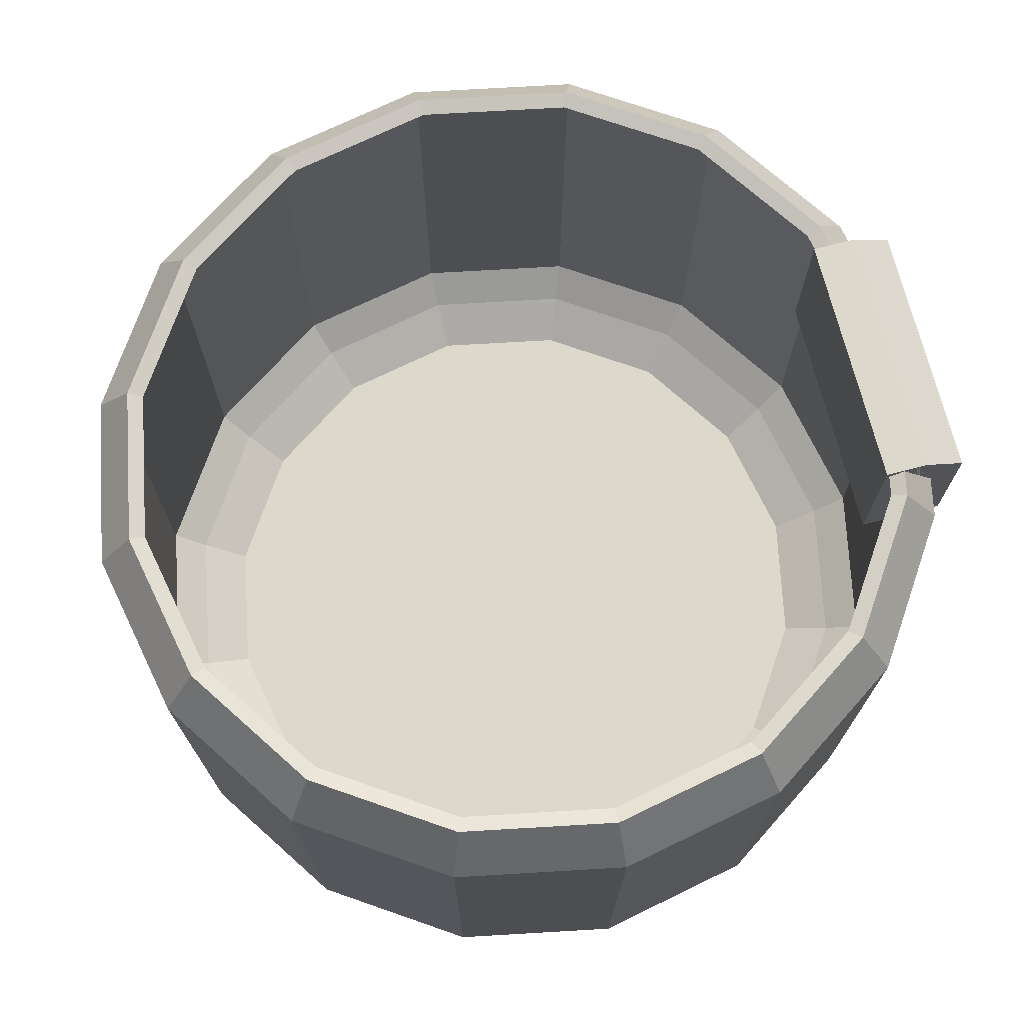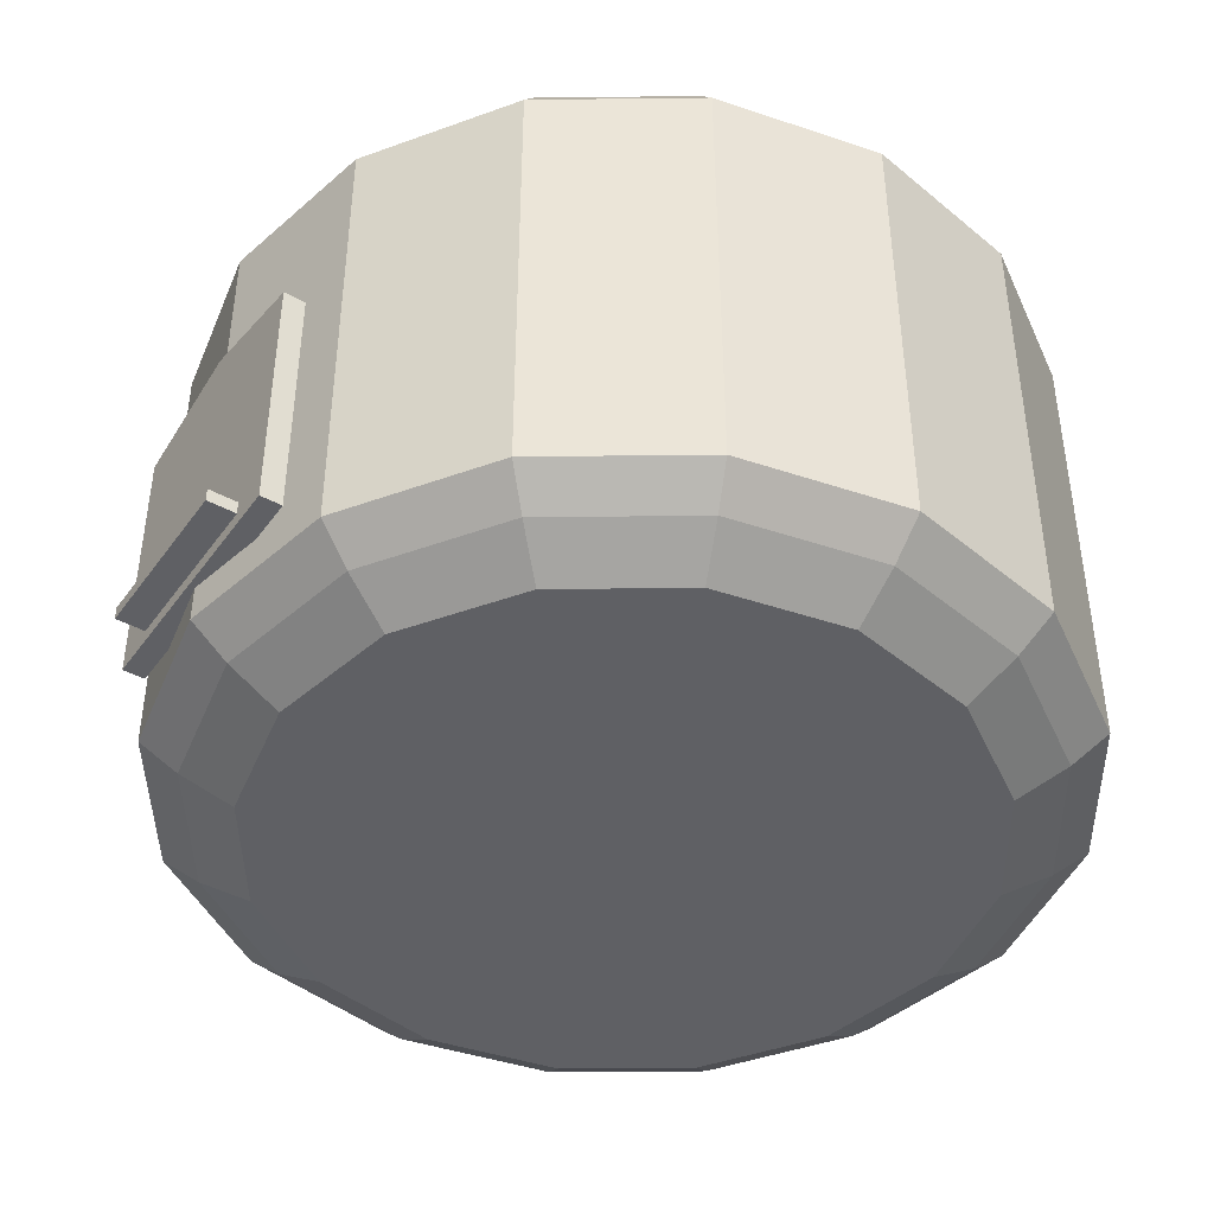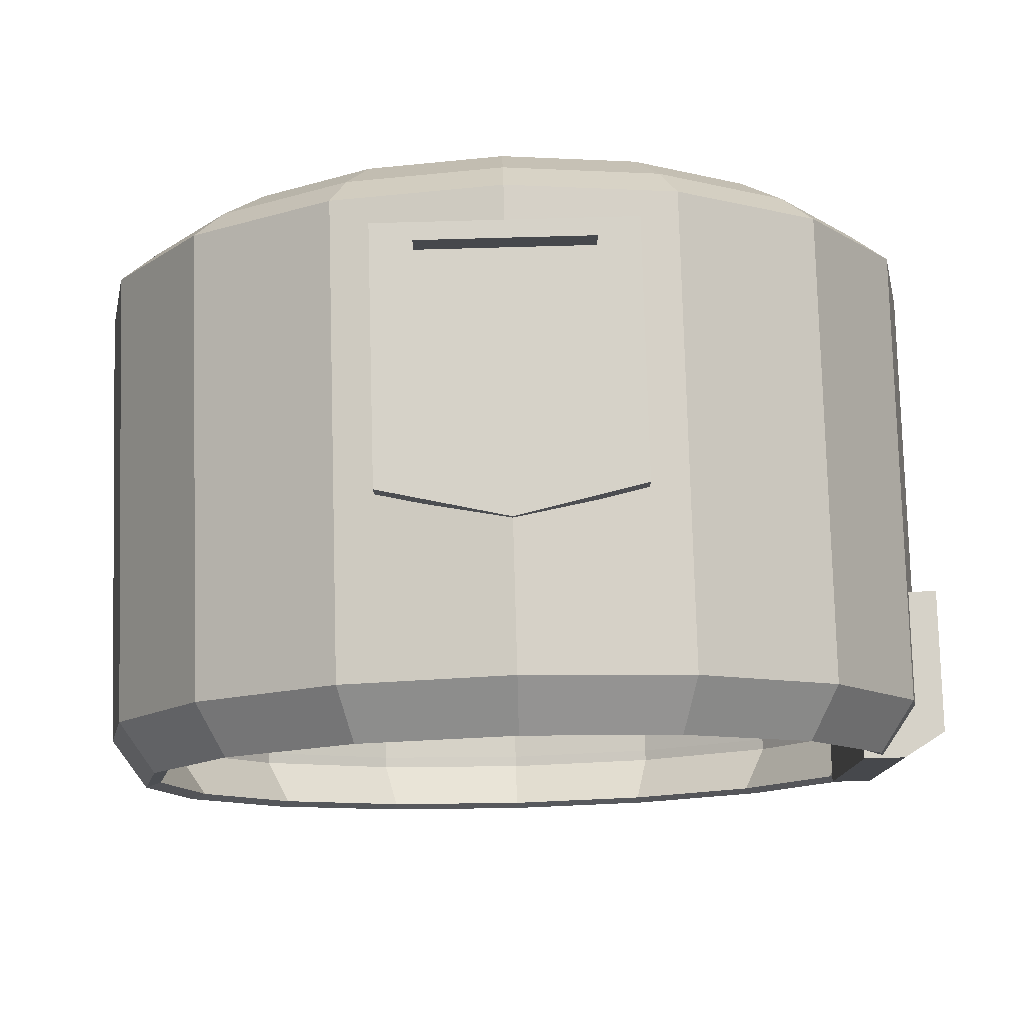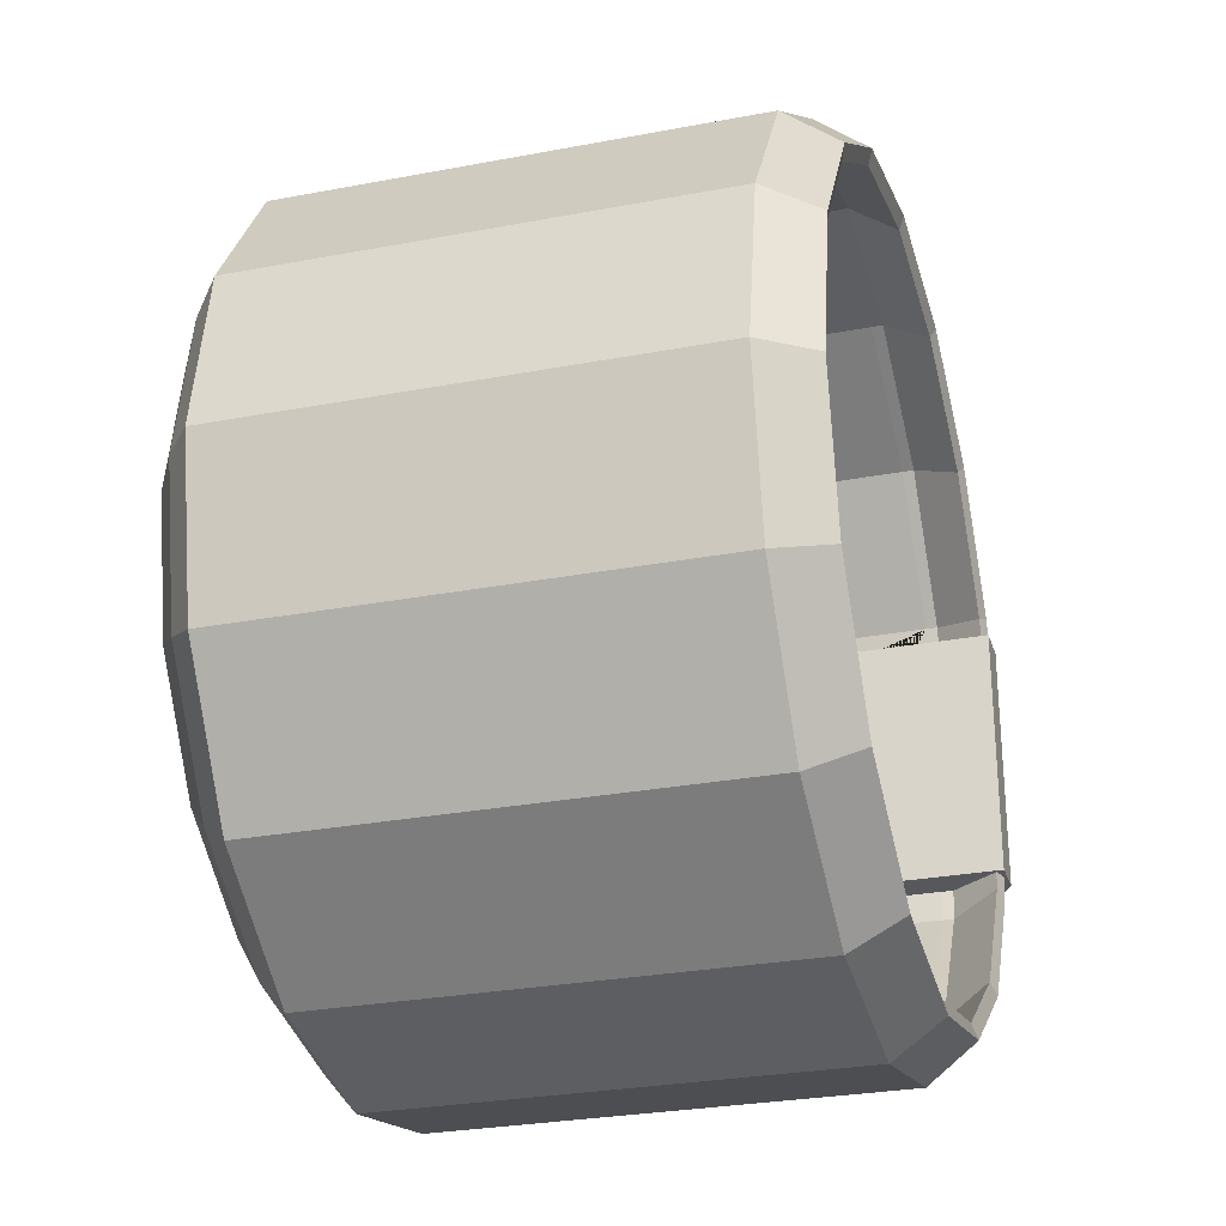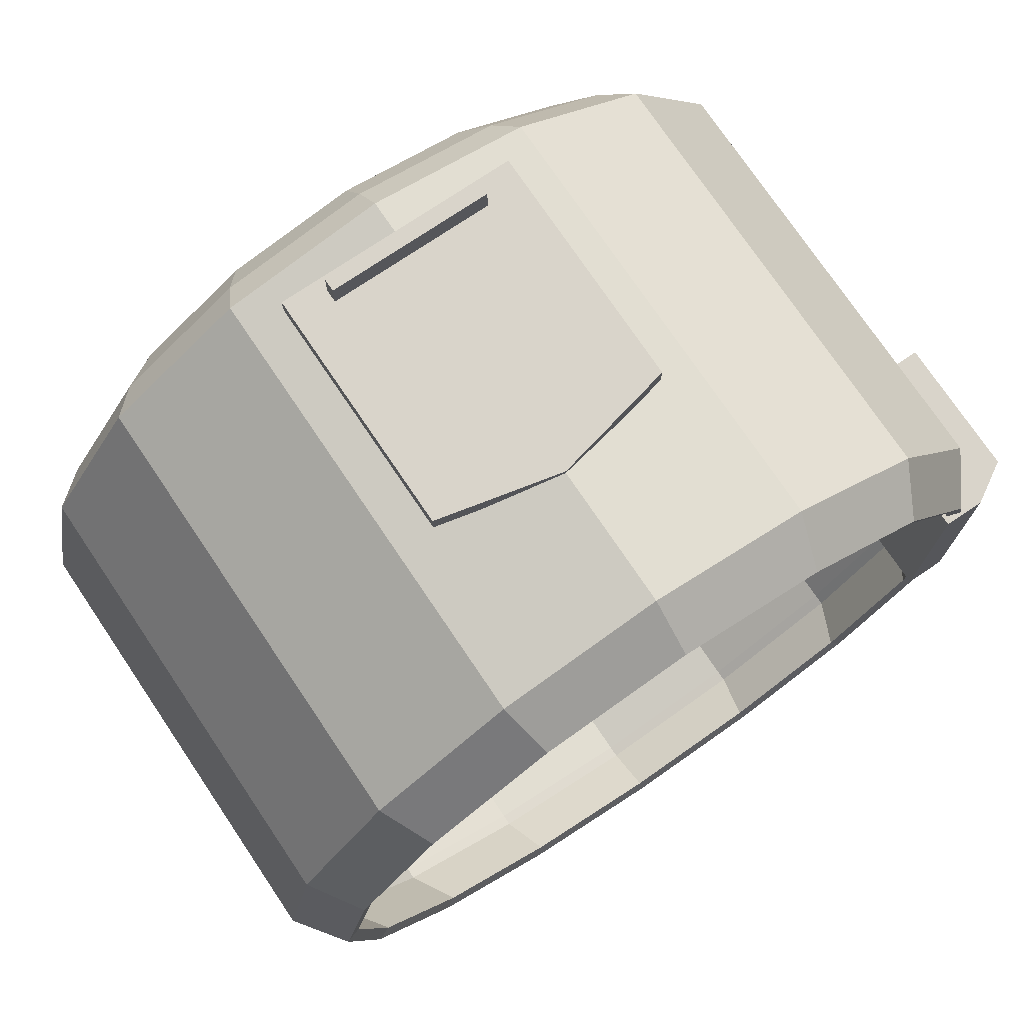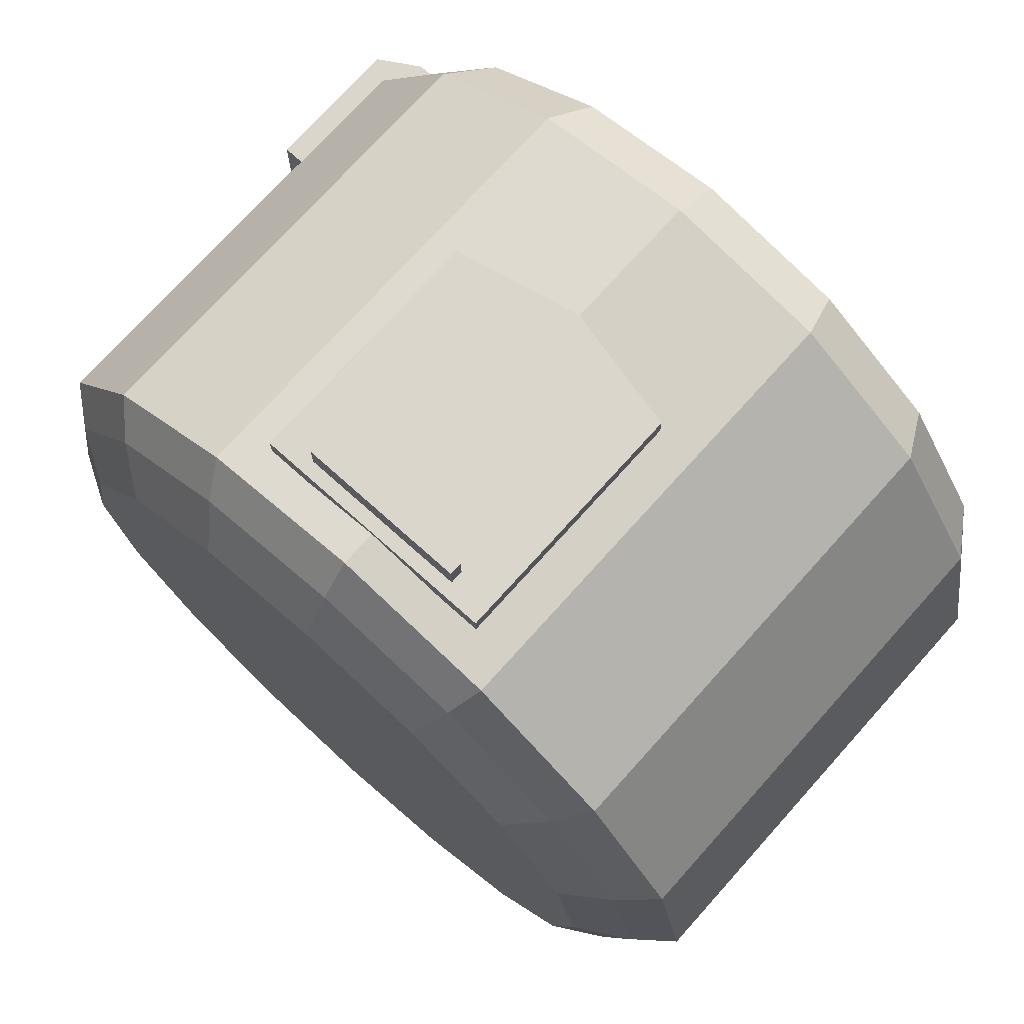
<metadata>
{"format":"obj","ext":"obj","renderer":"f3d","projection":"perspective","resolution":1024,"background":"white","views":[{"elev":72.7,"azim":165.4,"up":"+Y"},{"elev":-43.2,"azim":57.0,"up":"+Y"},{"elev":78.4,"azim":178.4,"up":"+Z"},{"elev":-27.7,"azim":106.3,"up":"+Z"},{"elev":74.8,"azim":146.0,"up":"+Z"},{"elev":73.5,"azim":41.9,"up":"+Z"}]}
</metadata>
<code>
o riceCooker.002_Cylinder.019
v -0 -1.993 -2.707
v -3.438 1.213 1
v -3.438 2.358 1
v -0.6731 -1.122 3.685
v -3.438 1.213 -1
v -0.6731 -1.018 3.685
v -3.438 2.358 -1
v -1 -1.23 3.458
v -0 -1.756 -3.116
v -2.78 1.213 1
v -2.78 2.557 1
v -1 0.7696 3.458
v 1.036 -1.993 -2.501
v -2.78 1.213 -1
v -2.78 2.557 -1
v 0.6731 -1.122 3.685
v -1 -1.23 3.286
v -3.109 2.557 -1
v 0.6731 -1.018 3.685
v 1.192 -1.756 -2.879
v -3.109 2.557 1
v -1 0.7696 3.286
v 1.914 -1.993 -1.914
v 1 -1.23 3.458
v 2.203 -1.756 -2.203
v 1 0.7696 3.458
v 2.501 -1.993 -1.036
v 1 -1.23 3.286
v 2.879 -1.756 -1.192
v 1 0.7696 3.286
v 2.707 -1.993 0
v 3.116 -1.756 0
v 2.501 -1.993 1.036
v 0 -1.23 3.458
v 2.879 -1.756 1.192
v 0 0.9958 3.458
v 1.914 -1.993 1.914
v 2.203 -1.756 2.203
v 1.036 -1.993 2.501
v 1.192 -1.756 2.879
v -0 -1.993 2.707
v -0 -1.756 3.116
v -1.036 -1.993 2.501
v -1.192 -1.756 2.879
v -1.914 -1.993 1.914
v -2.203 -1.756 2.203
v -2.501 -1.993 1.036
v -2.879 -1.756 1.192
v -2.707 -1.993 -0
v -3.116 -1.756 -0
v -2.501 -1.993 -1.036
v -2.879 -1.756 -1.192
v -1.914 -1.993 -1.914
v -2.203 -1.756 -2.203
v -1.036 -1.993 -2.501
v -1.192 -1.756 -2.879
v 1.306 -1.516 -3.152
v -0 -1.516 -3.412
v 2.413 -1.516 -2.413
v 3.152 -1.516 -1.306
v 3.412 -1.516 0
v 3.152 -1.516 1.306
v 2.413 -1.516 2.413
v 1.306 -1.516 3.152
v -0 -1.516 3.412
v -1.306 -1.516 3.152
v -2.413 -1.516 2.413
v -3.152 -1.516 1.306
v -3.412 -1.516 -0
v -3.152 -1.516 -1.306
v -2.413 -1.516 -2.413
v -1.306 -1.516 -3.152
v 1.306 2.023 -3.152
v 0 2.023 -3.412
v 2.413 2.023 -2.413
v 3.152 2.023 -1.306
v 3.412 2.023 0
v 3.152 2.023 1.306
v 2.413 2.023 2.413
v 1.306 2.023 3.152
v -0 2.023 3.412
v -1.306 2.023 3.152
v -2.413 2.023 2.413
v -3.152 2.023 1.306
v -3.152 2.023 -1.306
v -2.413 2.023 -2.413
v -1.306 2.023 -3.152
v 1.306 2.134 -3.152
v 0 2.134 -3.412
v 2.413 2.134 -2.413
v 3.152 2.134 -1.306
v 3.412 2.134 0
v 3.152 2.134 1.306
v 2.413 2.134 2.413
v 1.306 2.134 3.152
v -0 2.134 3.412
v -1.306 2.134 3.152
v -2.413 2.134 2.413
v -3.152 2.134 1.306
v -3.152 2.134 -1.306
v -2.413 2.134 -2.413
v -1.306 2.134 -3.152
v 1.197 2.535 -2.889
v 0 2.535 -3.127
v 2.211 2.535 -2.211
v 2.889 2.535 -1.197
v 3.127 2.535 0
v 2.889 2.535 1.197
v 2.211 2.535 2.211
v 1.197 2.535 2.889
v -0 2.535 3.127
v -1.197 2.535 2.889
v -2.211 2.535 2.211
v -2.889 2.535 1.197
v -2.889 2.535 -1.197
v -2.211 2.535 -2.211
v -1.197 2.535 -2.889
v -0 -1.909 -2.655
v -0 -1.693 -3.018
v 1.016 -1.909 -2.453
v 1.155 -1.693 -2.789
v 1.877 -1.909 -1.877
v 2.134 -1.693 -2.134
v 2.453 -1.909 -1.016
v 2.789 -1.693 -1.155
v 2.655 -1.909 0
v 3.018 -1.693 0
v 2.453 -1.909 1.016
v 2.789 -1.693 1.155
v 1.877 -1.909 1.877
v 2.134 -1.693 2.134
v 1.016 -1.909 2.453
v 1.155 -1.693 2.789
v -0 -1.909 2.655
v -0 -1.693 3.018
v -1.016 -1.909 2.453
v -1.155 -1.693 2.789
v -1.877 -1.909 1.877
v -2.134 -1.693 2.134
v -2.453 -1.909 1.016
v -2.789 -1.693 1.155
v -2.655 -1.909 -0
v -3.018 -1.693 -0
v -2.453 -1.909 -1.016
v -2.789 -1.693 -1.155
v -1.877 -1.909 -1.877
v -2.134 -1.693 -2.134
v -1.016 -1.909 -2.453
v -1.155 -1.693 -2.789
v 1.257 -1.487 -3.034
v -0 -1.487 -3.284
v 2.322 -1.487 -2.322
v 3.034 -1.487 -1.257
v 3.284 -1.487 0
v 3.034 -1.487 1.257
v 2.322 -1.487 2.322
v 1.257 -1.487 3.034
v -0 -1.487 3.284
v -1.257 -1.487 3.034
v -2.322 -1.487 2.322
v -3.034 -1.487 1.257
v -3.284 -1.487 -0
v -3.034 -1.487 -1.257
v -2.322 -1.487 -2.322
v -1.257 -1.487 -3.034
v 1.254 2.023 -3.027
v 0 2.023 -3.277
v 2.317 2.023 -2.317
v 3.027 2.023 -1.254
v 3.277 2.023 0
v 3.027 2.023 1.254
v 2.317 2.023 2.317
v 1.254 2.023 3.027
v -0 2.023 3.277
v -1.254 2.023 3.027
v -2.317 2.023 2.317
v -3.027 2.023 1.254
v -3.027 2.023 -1.254
v -2.317 2.023 -2.317
v -1.254 2.023 -3.027
v 1.255 2.115 -3.03
v 0 2.115 -3.28
v 2.319 2.115 -2.319
v 3.03 2.115 -1.255
v 3.28 2.115 0
v 3.03 2.115 1.255
v 2.319 2.115 2.319
v 1.255 2.115 3.03
v -0 2.115 3.28
v -1.255 2.115 3.03
v -2.319 2.115 2.319
v -3.03 2.115 1.255
v -3.03 2.115 -1.255
v -2.319 2.115 -2.319
v -1.255 2.115 -3.03
v 1.15 2.495 -2.776
v 0 2.495 -3.005
v 2.125 2.495 -2.125
v 2.776 2.495 -1.15
v 3.005 2.495 0
v 2.776 2.495 1.15
v 2.125 2.495 2.125
v 1.15 2.495 2.776
v -0 2.495 3.005
v -1.15 2.495 2.776
v -2.125 2.495 2.125
v -2.776 2.495 1.15
v -2.776 2.495 -1.15
v -2.125 2.495 -2.125
v -1.15 2.495 -2.776
v -0.637 -1.23 3.286
v -0 0.9958 3.412
v -0 -1.23 3.412
v -0.637 0.8517 3.286
v 0.637 -1.23 3.286
v 0 -1.23 3.412
v 0.637 0.8517 3.286
v 0 0.9958 3.412
v 0 -1.122 3.458
v 0 -1.018 3.458
v -0.6731 -1.122 3.458
v -0.6731 -1.018 3.458
v 0.6731 -1.018 3.458
v 0.6731 -1.122 3.458
v -3.213 1.213 1
v -3.412 1.213 -0
v -3.213 2.023 1
v -3.213 1.213 -1
v -3.213 2.023 -1
v -3.109 2.28 1
v -3.213 2.134 1
v -2.928 2.535 1
v -3.213 2.134 -1
v -3.109 2.28 -1
v -2.928 2.535 -1
v -3.078 2.023 1
v -3.109 1.213 0.8507
v -3.279 1.213 -0
v -3.08 1.213 1
v -3.08 1.213 -1
v -3.078 2.023 -1
v -3.109 1.213 -0.8507
v -2.806 2.495 1
v -3.081 2.115 1
v -3.081 2.115 -1
v -2.806 2.495 -1
f 1 9 20 13
f 13 20 25 23
f 23 25 29 27
f 27 29 32 31
f 31 32 35 33
f 33 35 38 37
f 37 38 40 39
f 39 40 42 41
f 41 42 44 43
f 43 44 46 45
f 45 46 48 47
f 47 48 50 49
f 49 50 52 51
f 51 52 54 53
f 25 20 57 59
f 53 54 56 55
f 55 56 9 1
f 55 1 13 23 27 31 33 37 39 41 43 45 47 49 51 53
f 214 212 81 82 66 65 213 211
f 40 38 63 64
f 50 48 68 69
f 35 32 61 62
f 46 44 66 67
f 56 54 71 72
f 29 25 59 60
f 42 40 64 65
f 20 9 58 57
f 52 50 69 70
f 38 35 62 63
f 48 46 67 68
f 9 56 72 58
f 32 29 60 61
f 44 42 65 66
f 54 52 70 71
f 86 85 100 101
f 59 57 73 75
f 67 66 82 83
f 60 59 75 76
f 68 67 83 84
f 61 60 76 77
f 69 68 84 227 225 226
f 62 61 77 78
f 229 85 70 69 226 228
f 63 62 78 79
f 71 70 85 86
f 64 63 79 80
f 72 71 86 87
f 213 65 64 80 81 212 218 217 215 216
f 57 58 74 73
f 58 72 87 74
f 99 114 232 230 231
f 80 79 94 95
f 87 86 101 102
f 81 80 95 96
f 73 74 89 88
f 74 87 102 89
f 82 81 96 97
f 75 73 88 90
f 83 82 97 98
f 76 75 90 91
f 84 83 98 99
f 77 76 91 92
f 227 84 99 231
f 78 77 92 93
f 100 85 229 233
f 79 78 93 94
f 93 92 107 108
f 115 100 233 234 235
f 94 93 108 109
f 101 100 115 116
f 95 94 109 110
f 102 101 116 117
f 96 95 110 111
f 88 89 104 103
f 89 102 117 104
f 97 96 111 112
f 90 88 103 105
f 98 97 112 113
f 91 90 105 106
f 99 98 113 114
f 92 91 106 107
f 118 120 121 119
f 120 122 123 121
f 122 124 125 123
f 124 126 127 125
f 126 128 129 127
f 128 130 131 129
f 130 132 133 131
f 132 134 135 133
f 134 136 137 135
f 136 138 139 137
f 138 140 141 139
f 140 142 143 141
f 142 144 145 143
f 144 146 147 145
f 123 152 150 121
f 146 148 149 147
f 148 118 119 149
f 148 146 144 142 140 138 136 134 132 130 128 126 124 122 120 118
f 159 175 174 158
f 133 157 156 131
f 143 162 161 141
f 129 155 154 127
f 139 160 159 137
f 149 165 164 147
f 125 153 152 123
f 135 158 157 133
f 121 150 151 119
f 145 163 162 143
f 131 156 155 129
f 141 161 160 139
f 119 151 165 149
f 127 154 153 125
f 137 159 158 135
f 147 164 163 145
f 179 194 193 178
f 152 168 166 150
f 160 176 175 159
f 153 169 168 152
f 161 177 176 160
f 154 170 169 153
f 177 161 162 238 237 239 236
f 155 171 170 154
f 238 162 163 178 241 240 242
f 156 172 171 155
f 164 179 178 163
f 157 173 172 156
f 165 180 179 164
f 158 174 173 157
f 150 166 167 151
f 151 167 180 165
f 207 192 244 243
f 173 188 187 172
f 180 195 194 179
f 174 189 188 173
f 166 181 182 167
f 167 182 195 180
f 175 190 189 174
f 168 183 181 166
f 176 191 190 175
f 169 184 183 168
f 177 192 191 176
f 170 185 184 169
f 192 177 236 244
f 171 186 185 170
f 241 178 193 245
f 172 187 186 171
f 186 201 200 185
f 245 193 208 246
f 187 202 201 186
f 194 209 208 193
f 188 203 202 187
f 195 210 209 194
f 189 204 203 188
f 181 196 197 182
f 182 197 210 195
f 190 205 204 189
f 183 198 196 181
f 191 206 205 190
f 184 199 198 183
f 192 207 206 191
f 185 200 199 184
f 103 104 197 196
f 105 103 196 198
f 106 105 198 199
f 107 106 199 200
f 108 107 200 201
f 109 108 201 202
f 110 109 202 203
f 111 110 203 204
f 112 111 204 205
f 113 112 205 206
f 114 113 206 207
f 114 207 243 232
f 246 208 115 235
f 116 115 208 209
f 117 116 209 210
f 104 117 210 197
f 217 30 28 215
f 17 22 214 211
f 14 15 11 10
f 14 10 239 237 242 240
f 237 238 242
f 8 12 22 17
f 28 30 26 24
f 222 220 36 12 8 34 219 221
f 215 28 24 34 216
f 212 214 22 12 36 218
f 218 36 26 30 217
f 213 216 34 8 17 211
f 224 219 34 24 26 36 220 223
f 2 3 7 5
f 18 15 14 240 241 245 246 235 234
f 230 21 3 2 225 227 231
f 18 7 3 21
f 15 18 21 11
f 226 225 2 5 228
f 236 239 10 11 21 230 232 243 244
f 5 7 18 234 233 229 228
f 4 6 222 221
f 19 16 224 223
f 16 19 6 4
f 219 224 16 4 221
f 220 222 6 19 223

</code>
